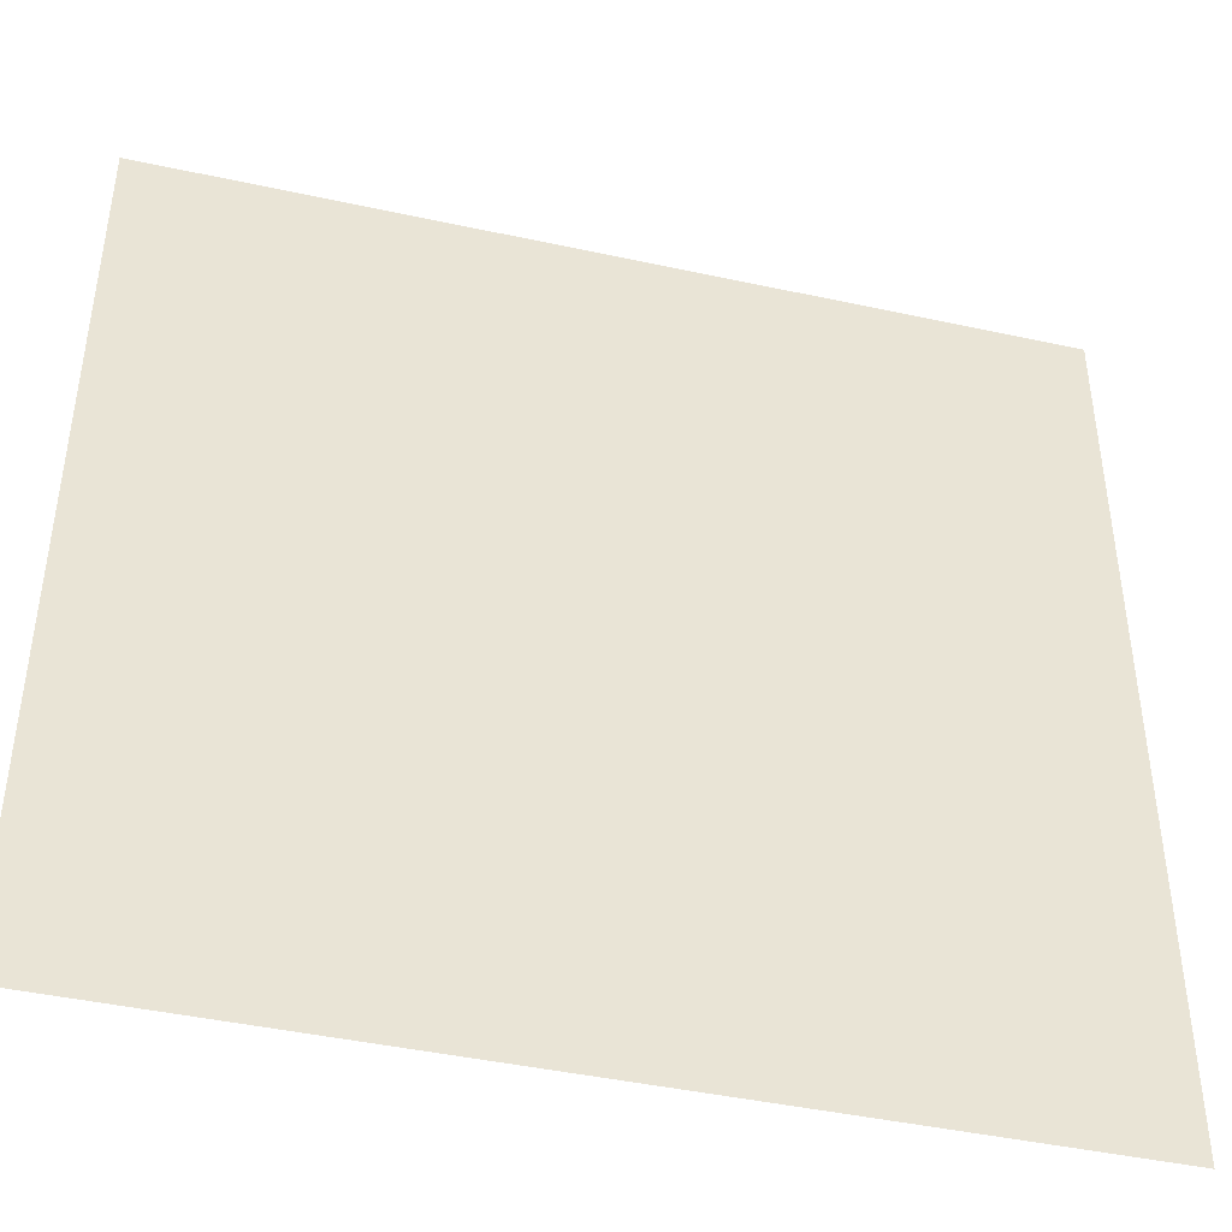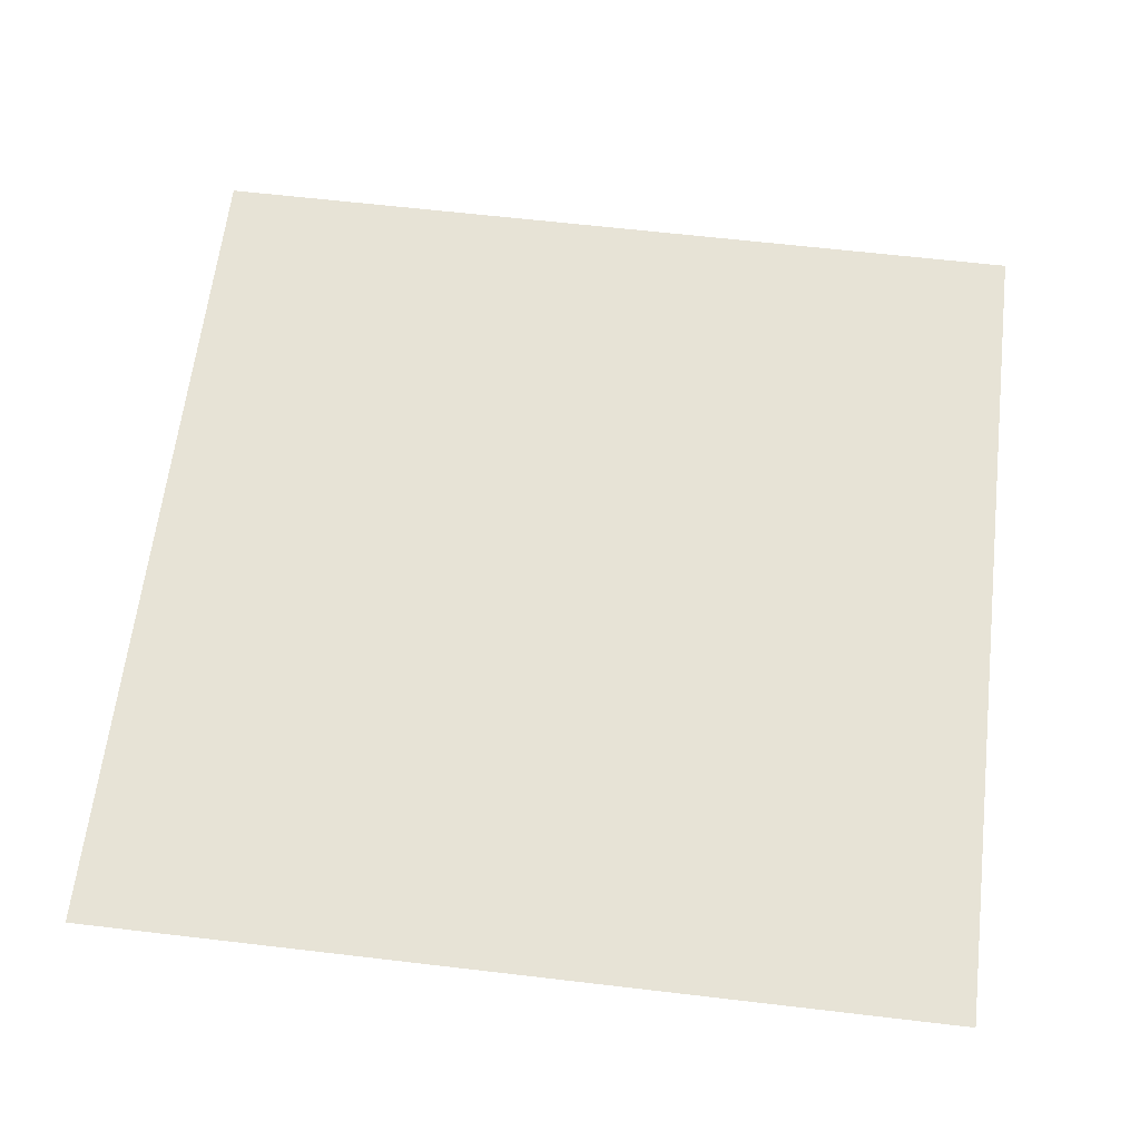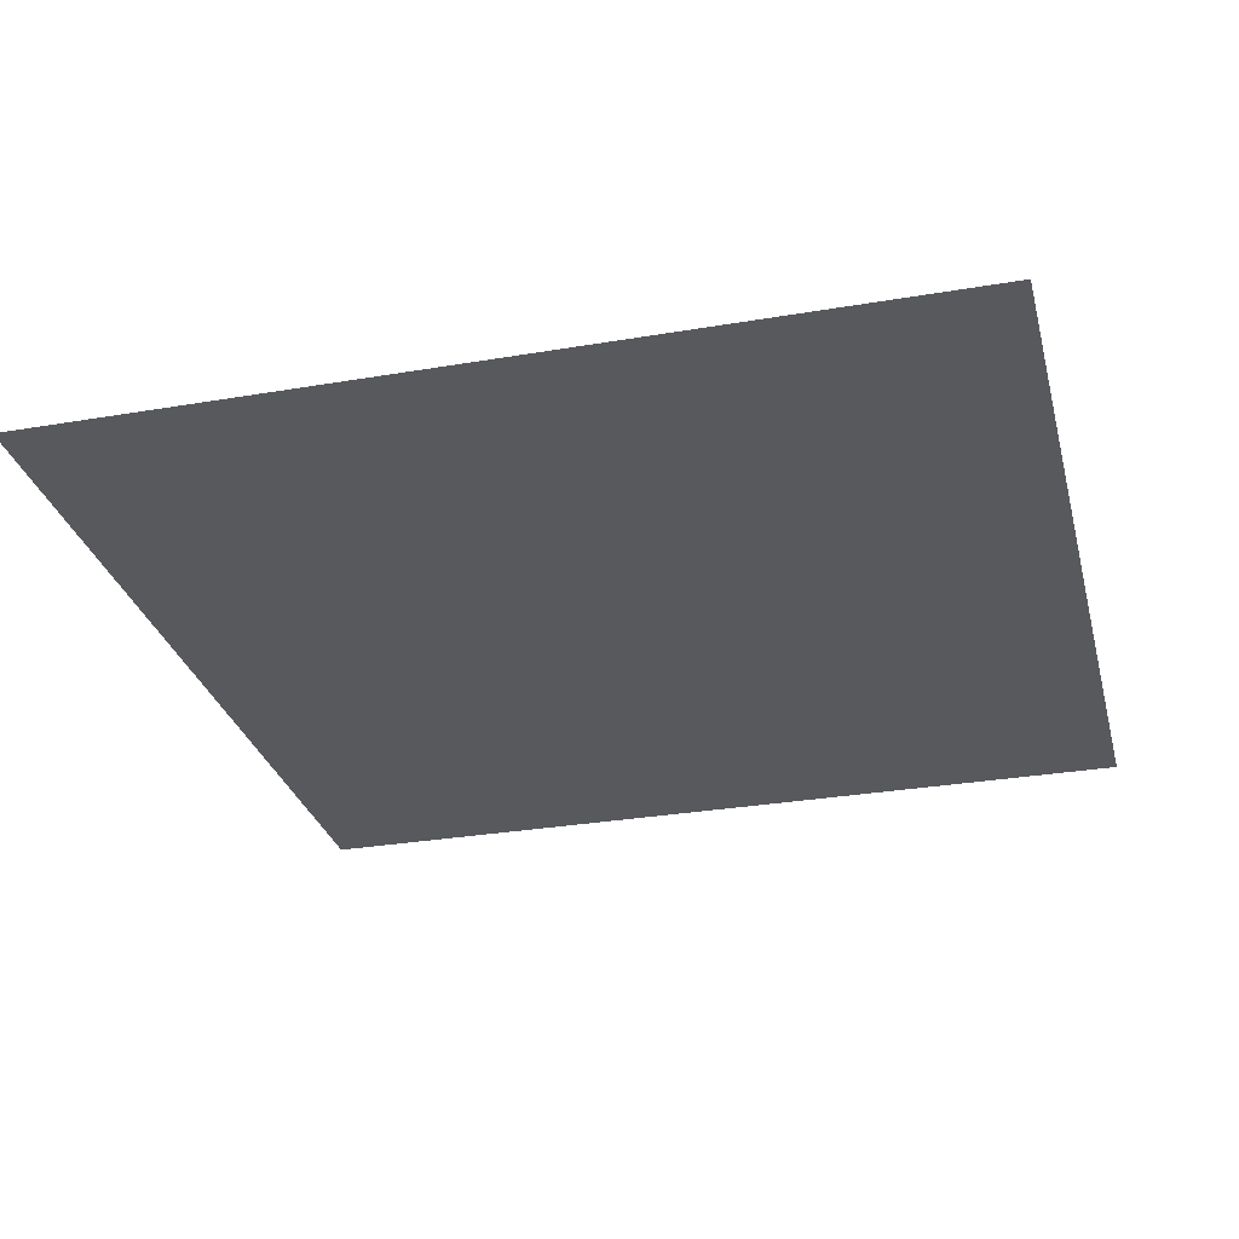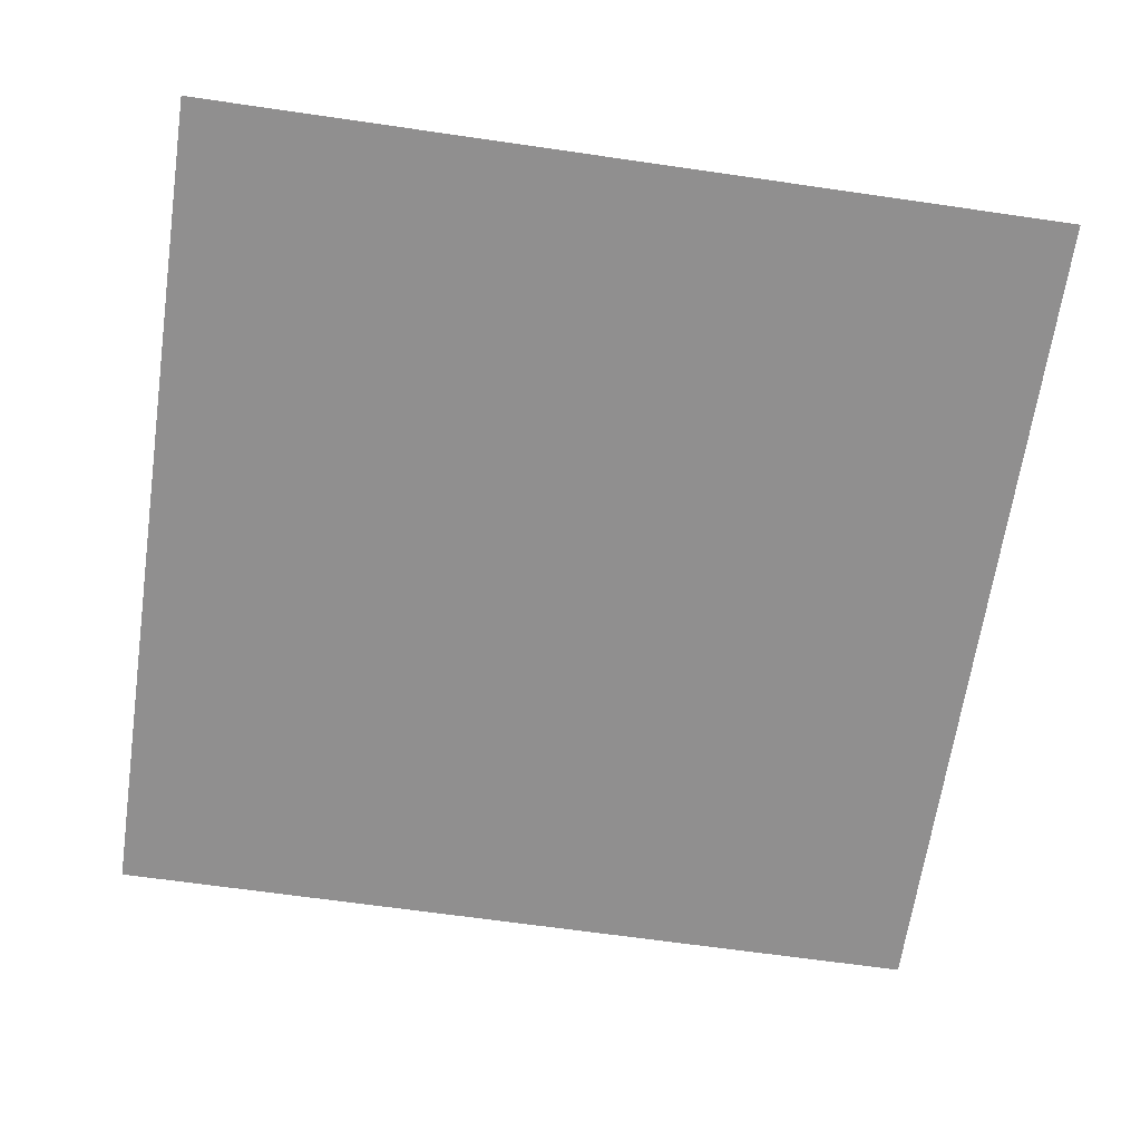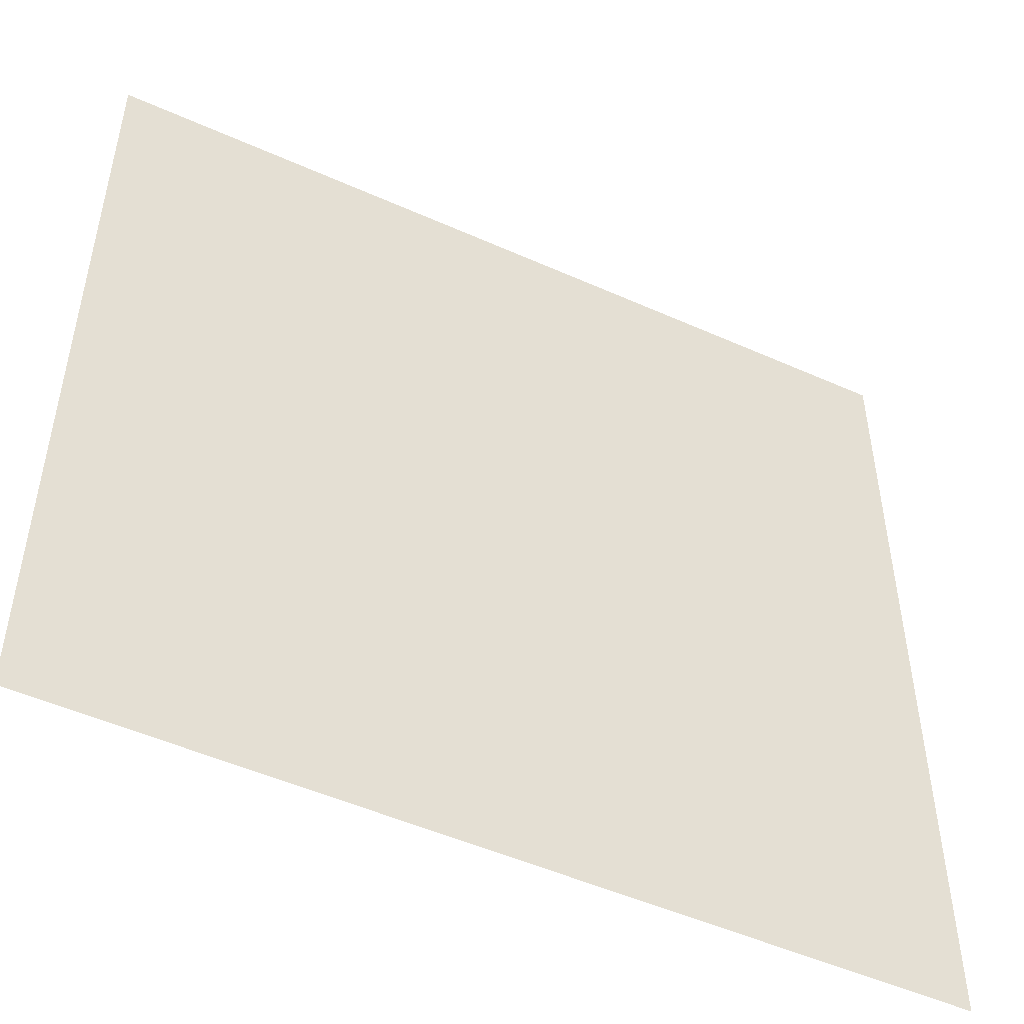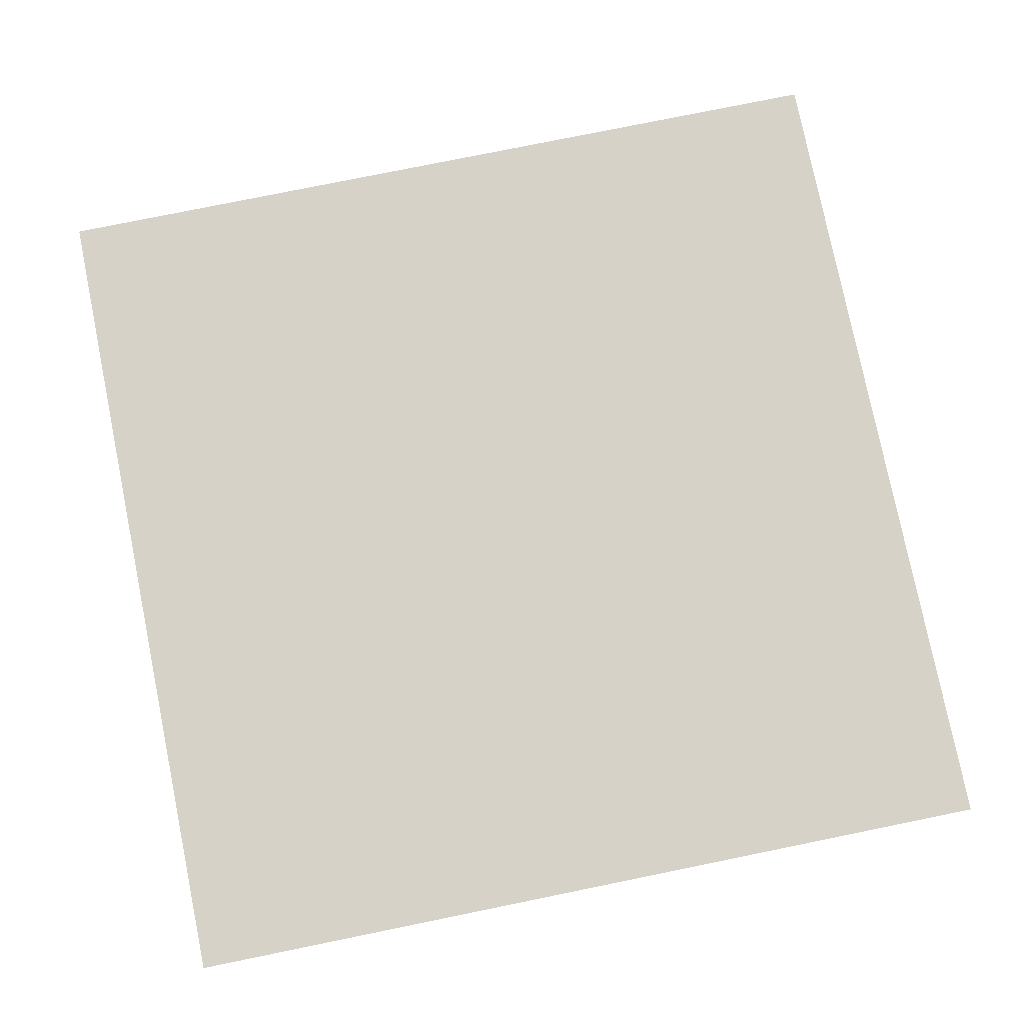
<metadata>
{"format":"obj","ext":"obj","renderer":"f3d","projection":"perspective","resolution":1024,"background":"white","views":[{"elev":-43.7,"azim":-14.4,"up":"+Z"},{"elev":62.6,"azim":-173.2,"up":"+Y"},{"elev":-29.7,"azim":-75.9,"up":"+Y"},{"elev":-65.4,"azim":171.7,"up":"+Y"},{"elev":-50.4,"azim":-26.1,"up":"+Z"},{"elev":78.2,"azim":-101.5,"up":"+Y"}]}
</metadata>
<code>
o floor
v 1.5 0 1.5
v 1.5 0 -1.5
v -1.5 0 -1.5
v -1.5 0 1.5
v -1.5 0 -1.5
v 1.5 0 -1.5
v 1.5 0 1.5
v -1.5 0 1.5
f 1 2 3 4
f 5 6 7 8
o glass
v 1.5 0 1.5
v 1.5 0 -1.5
v -1.5 0 -1.5
v -1.5 0 1.5
f 9 10 11 12

</code>
